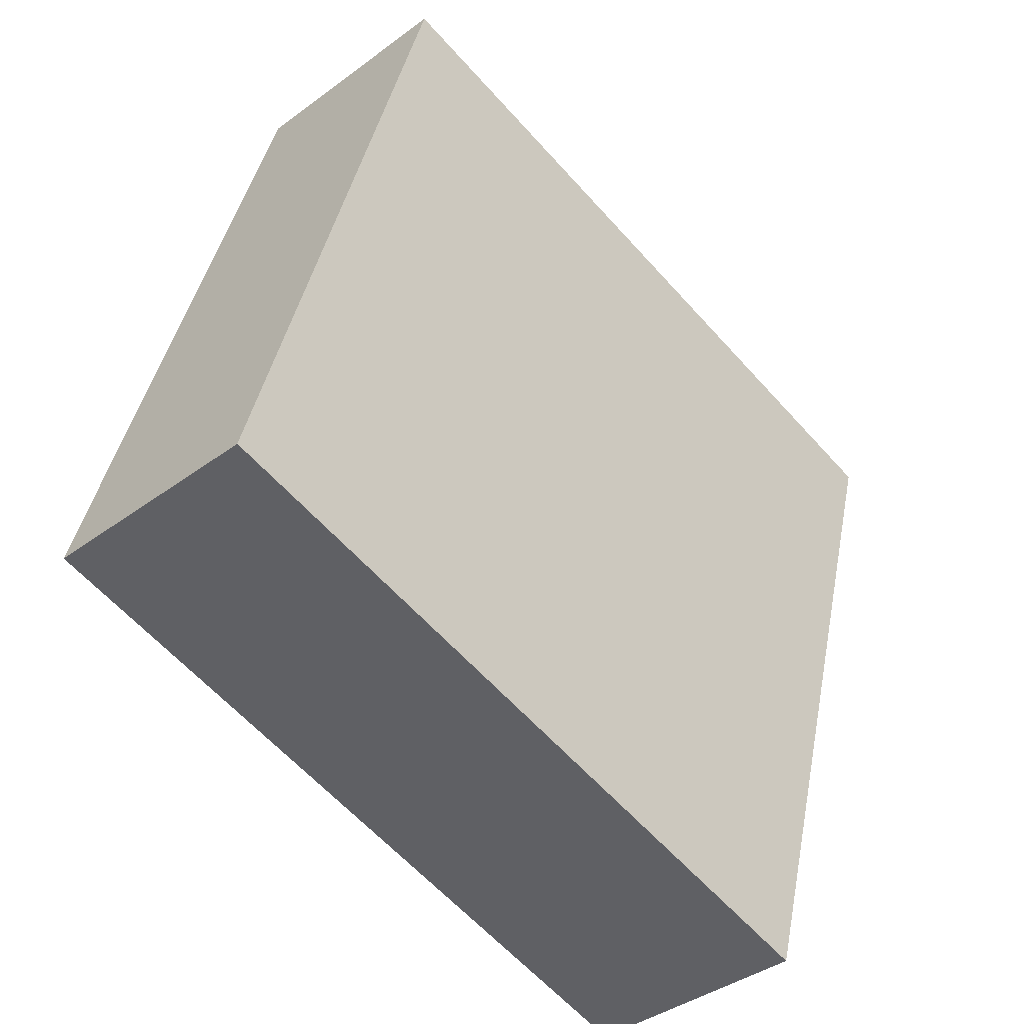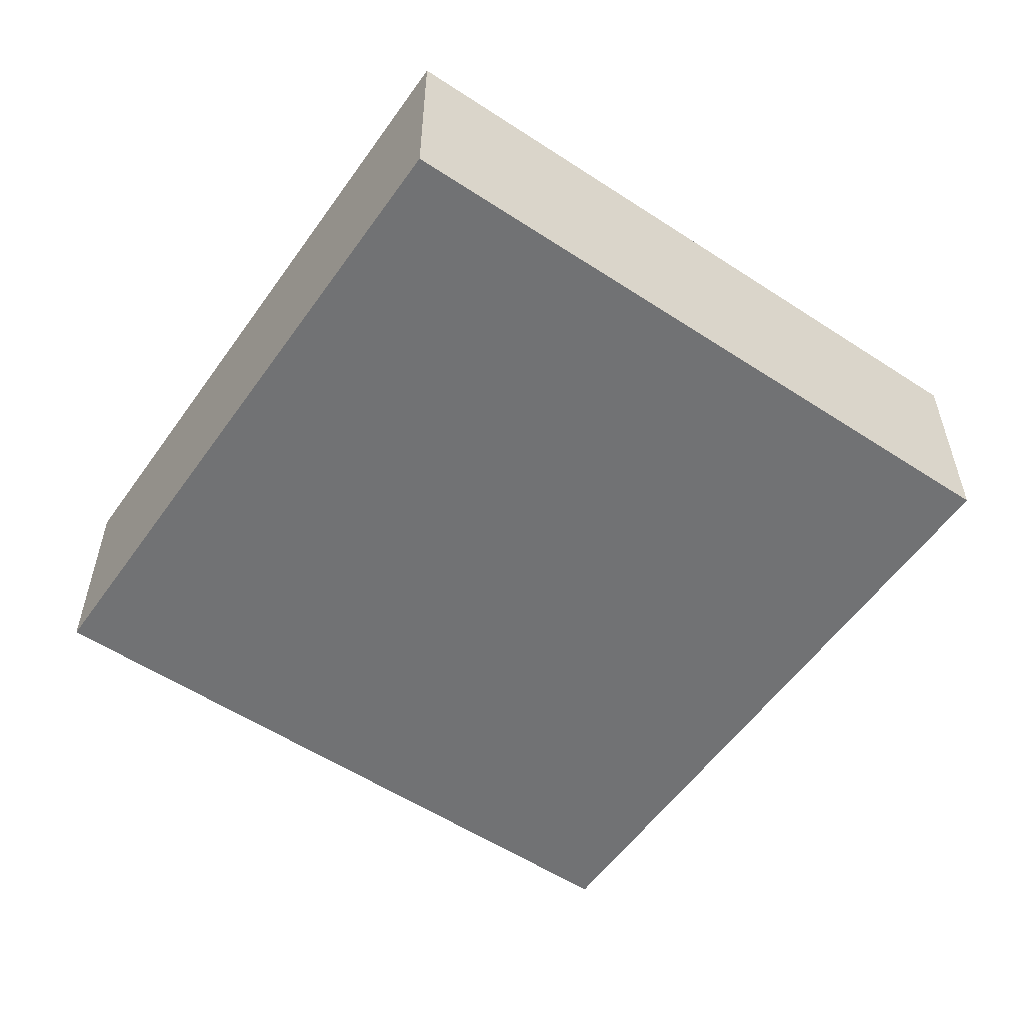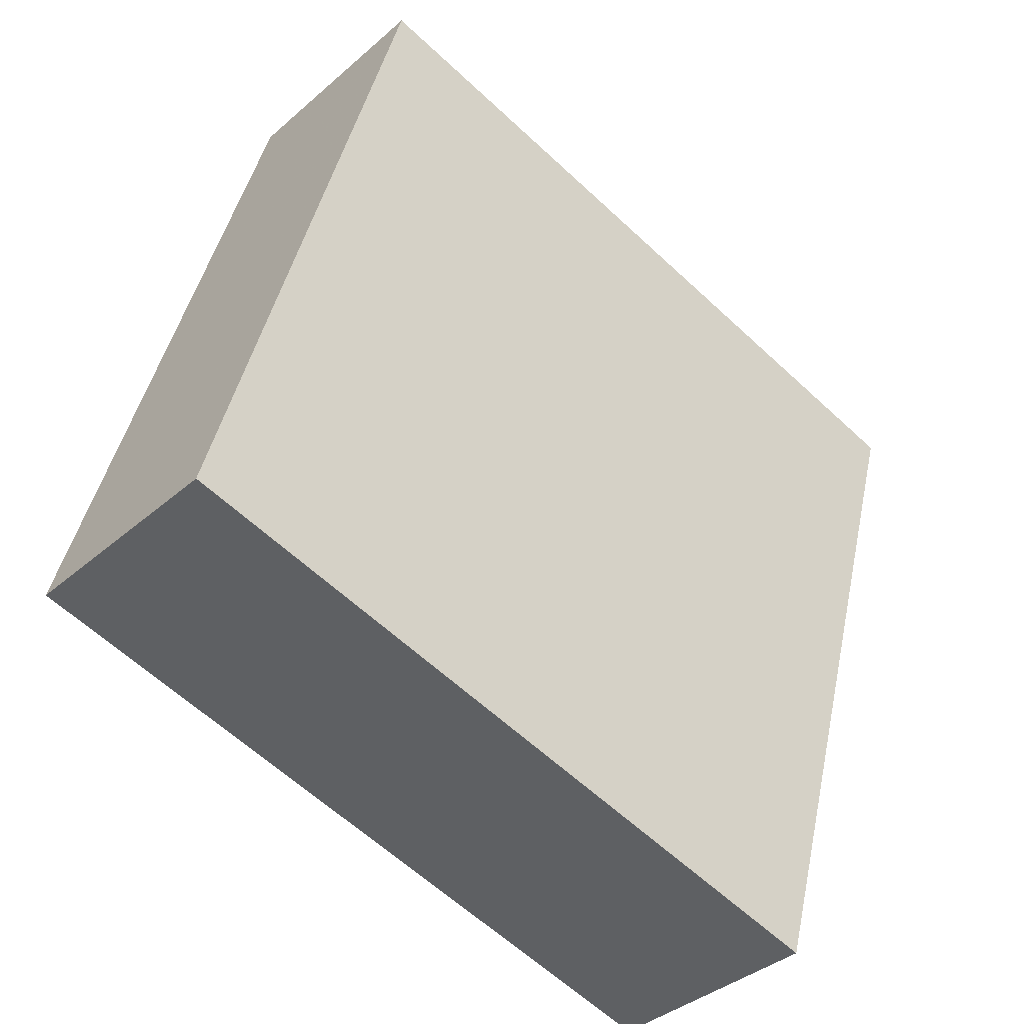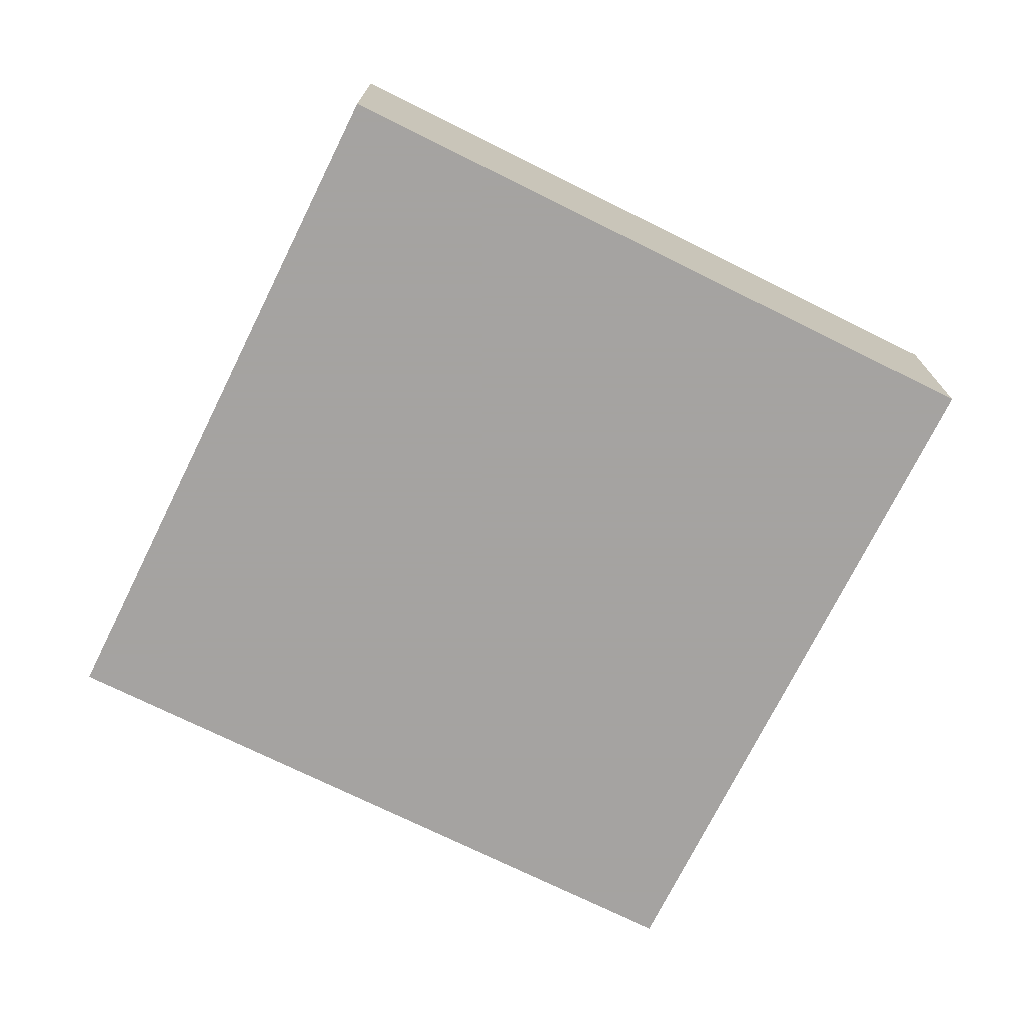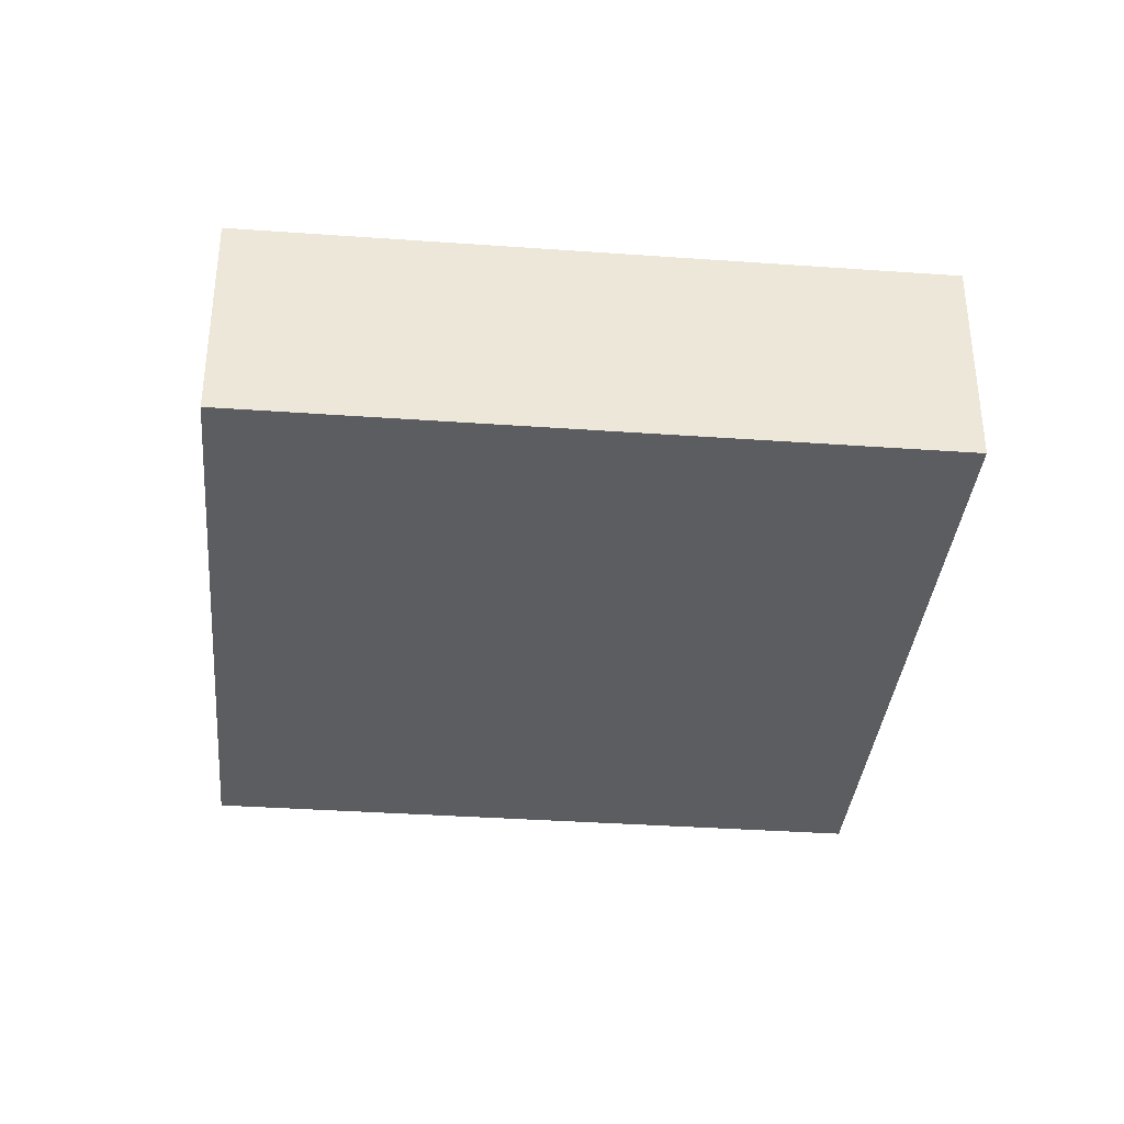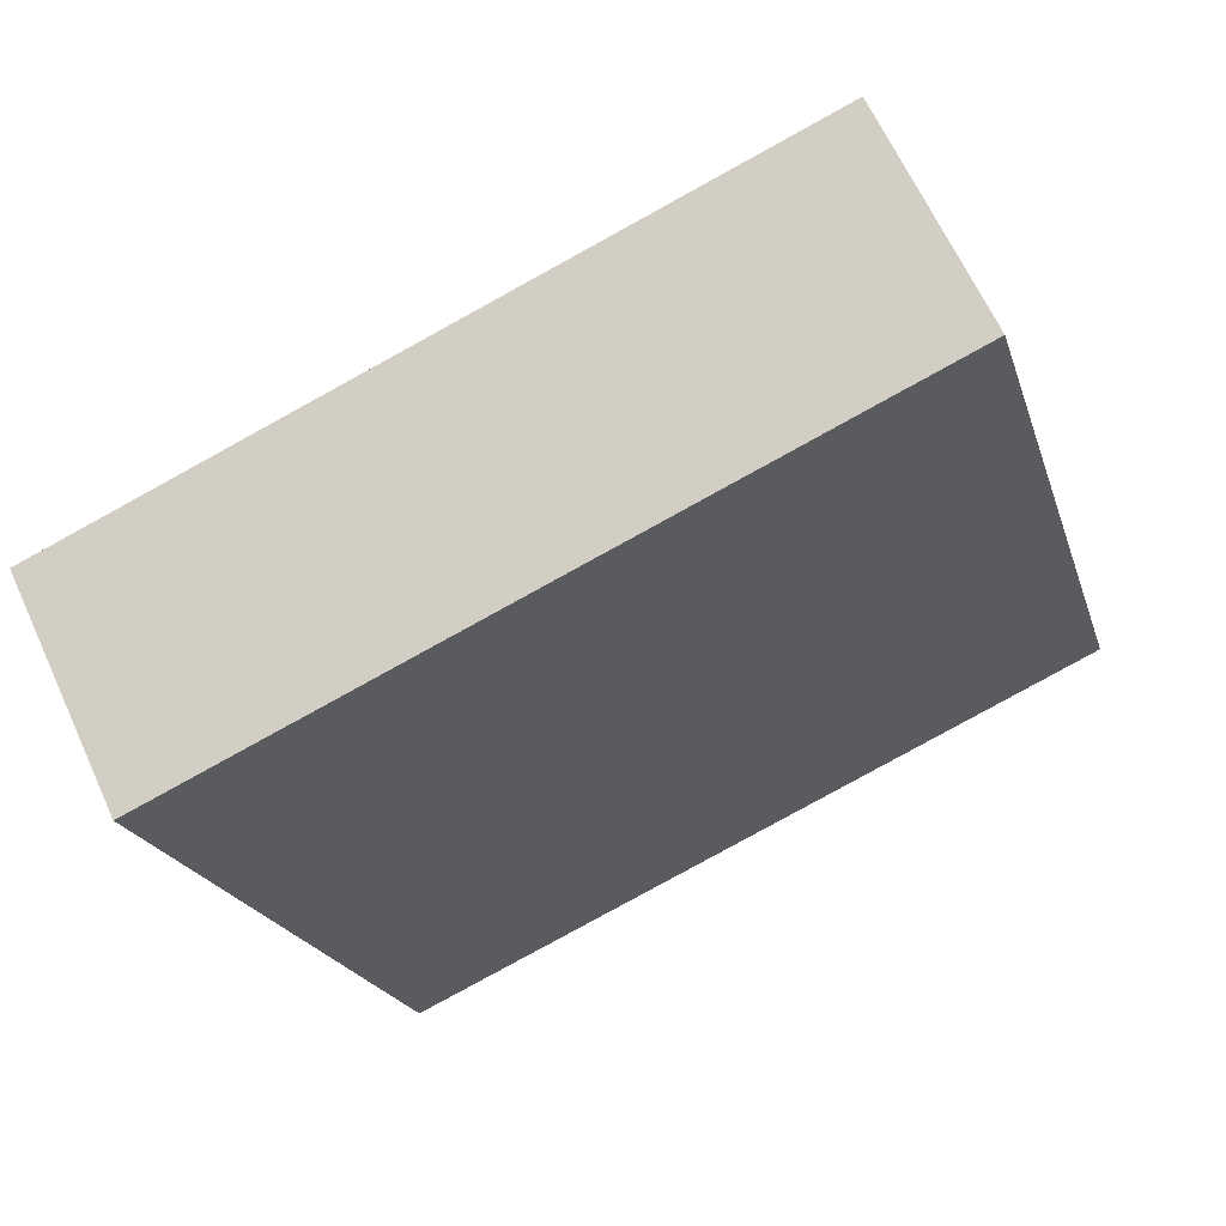
<metadata>
{"format":"obj","ext":"obj","renderer":"f3d","projection":"perspective","resolution":1024,"background":"white","views":[{"elev":-38.8,"azim":-46.9,"up":"+Z"},{"elev":-55.5,"azim":160.9,"up":"+Y"},{"elev":-37.0,"azim":-41.7,"up":"+Z"},{"elev":-73.1,"azim":79.2,"up":"+Y"},{"elev":-35.8,"azim":100.2,"up":"+Y"},{"elev":64.4,"azim":155.5,"up":"+Z"}]}
</metadata>
<code>
o object
v -0.4061 0.002067 0.8262
v -0.4061 -0.3677 0.8262
v 0.7514 -0.3677 0.5043
v -0.728 0.002067 -0.3313
v -0.728 -0.3677 -0.3313
v -0.4061 -0.3677 0.8262
v 0.4295 0.002067 -0.6532
v 0.4295 -0.3677 -0.6532
v -0.728 -0.3677 -0.3313
v 0.7514 0.002067 0.5043
v 0.7514 -0.3677 0.5043
v 0.4295 -0.3677 -0.6532
v -0.4061 -0.3677 0.8262
v -0.728 -0.3677 -0.3313
v 0.4295 -0.3677 -0.6532
v -0.728 0.002067 -0.3313
v -0.4061 0.002067 0.8262
v 0.7514 0.002067 0.5043
v 0.7514 0.002067 0.5043
v -0.4061 0.002067 0.8262
v -0.728 0.002067 -0.3313
v 0.4295 0.002067 -0.6532
v 0.7514 -0.3677 0.5043
v 0.4295 0.002067 -0.6532
f 1 2 3
f 4 5 6
f 7 8 9
f 10 11 12
f 13 14 15
f 16 17 18
f 19 1 3
f 20 4 6
f 21 7 9
f 22 10 12
f 23 13 15
f 24 16 18

</code>
